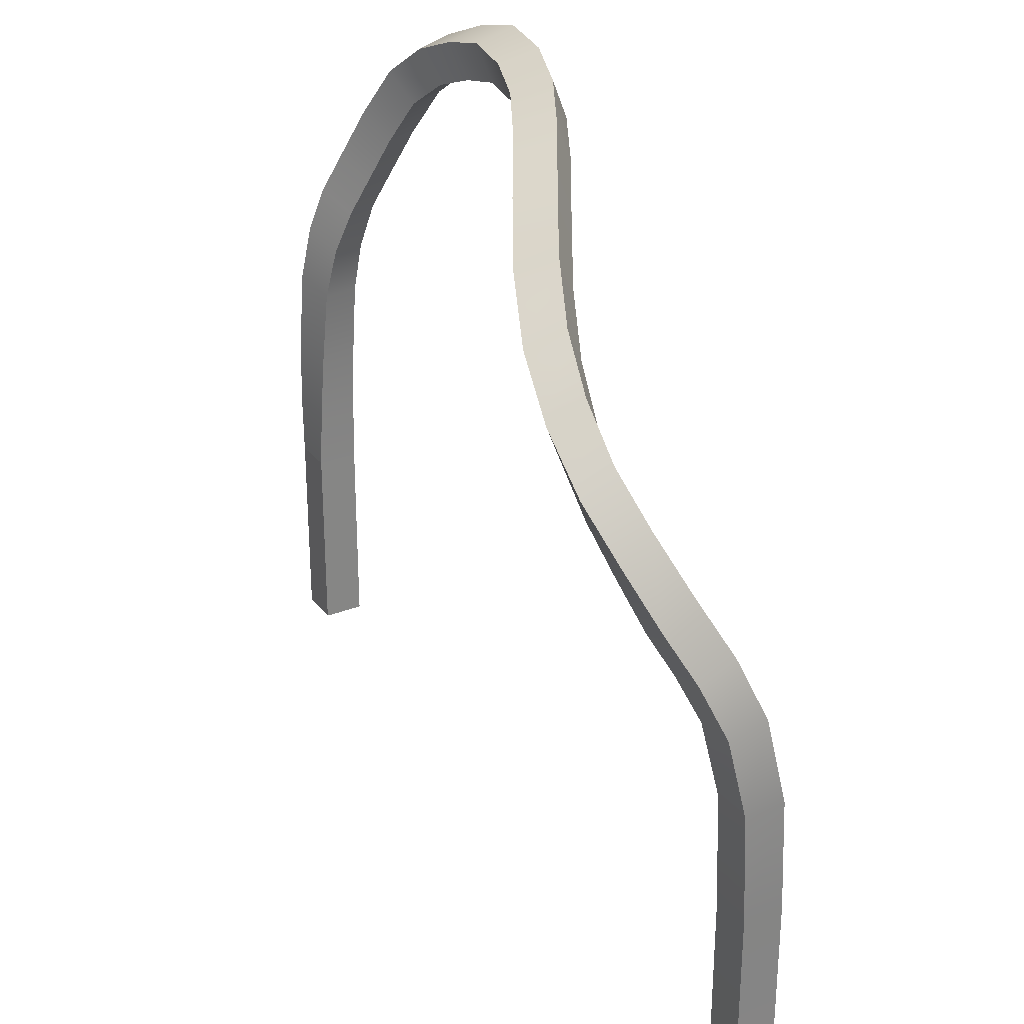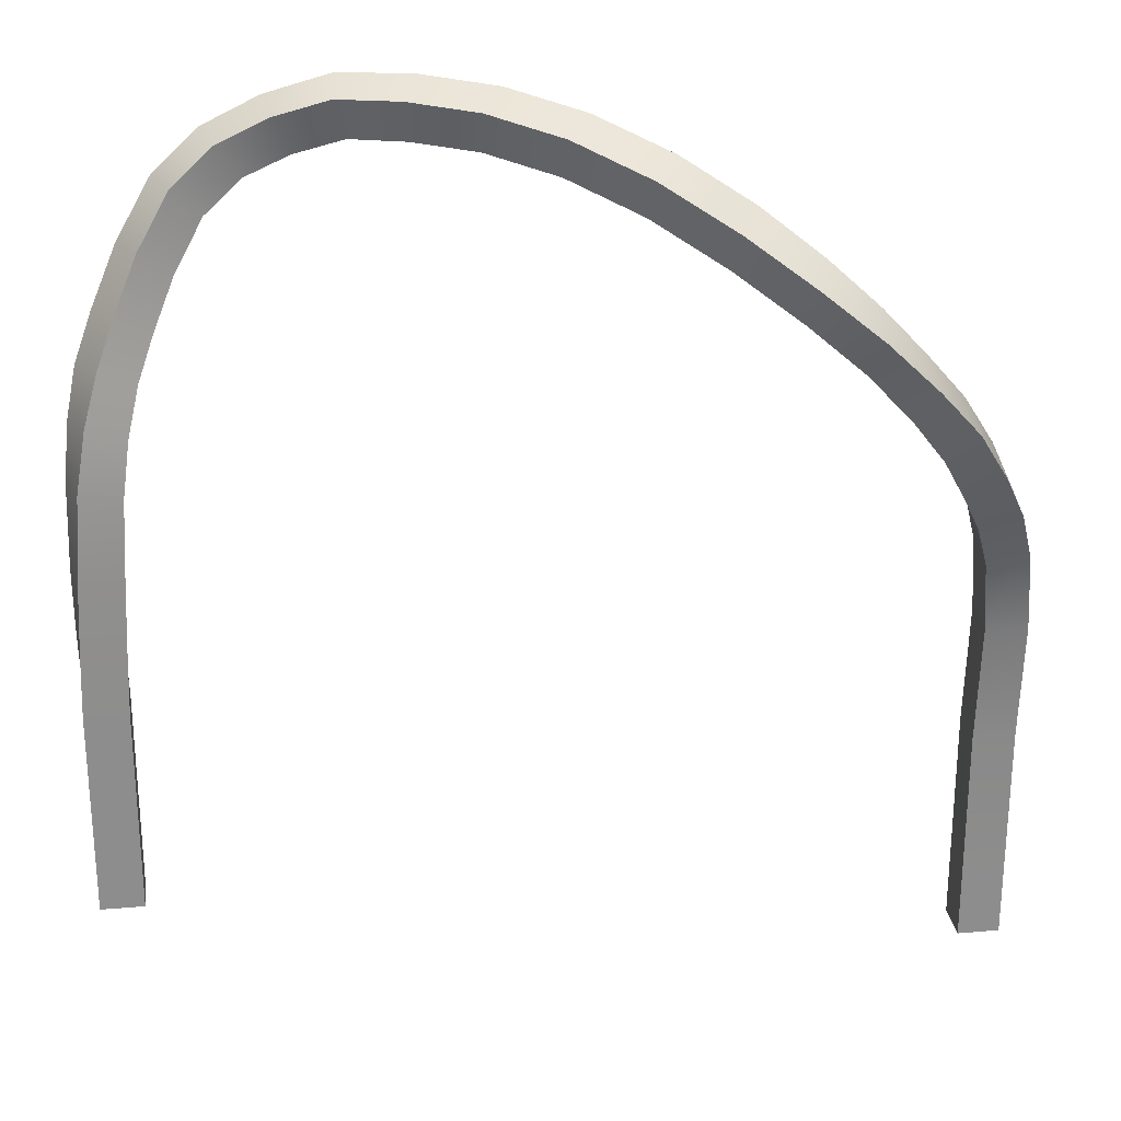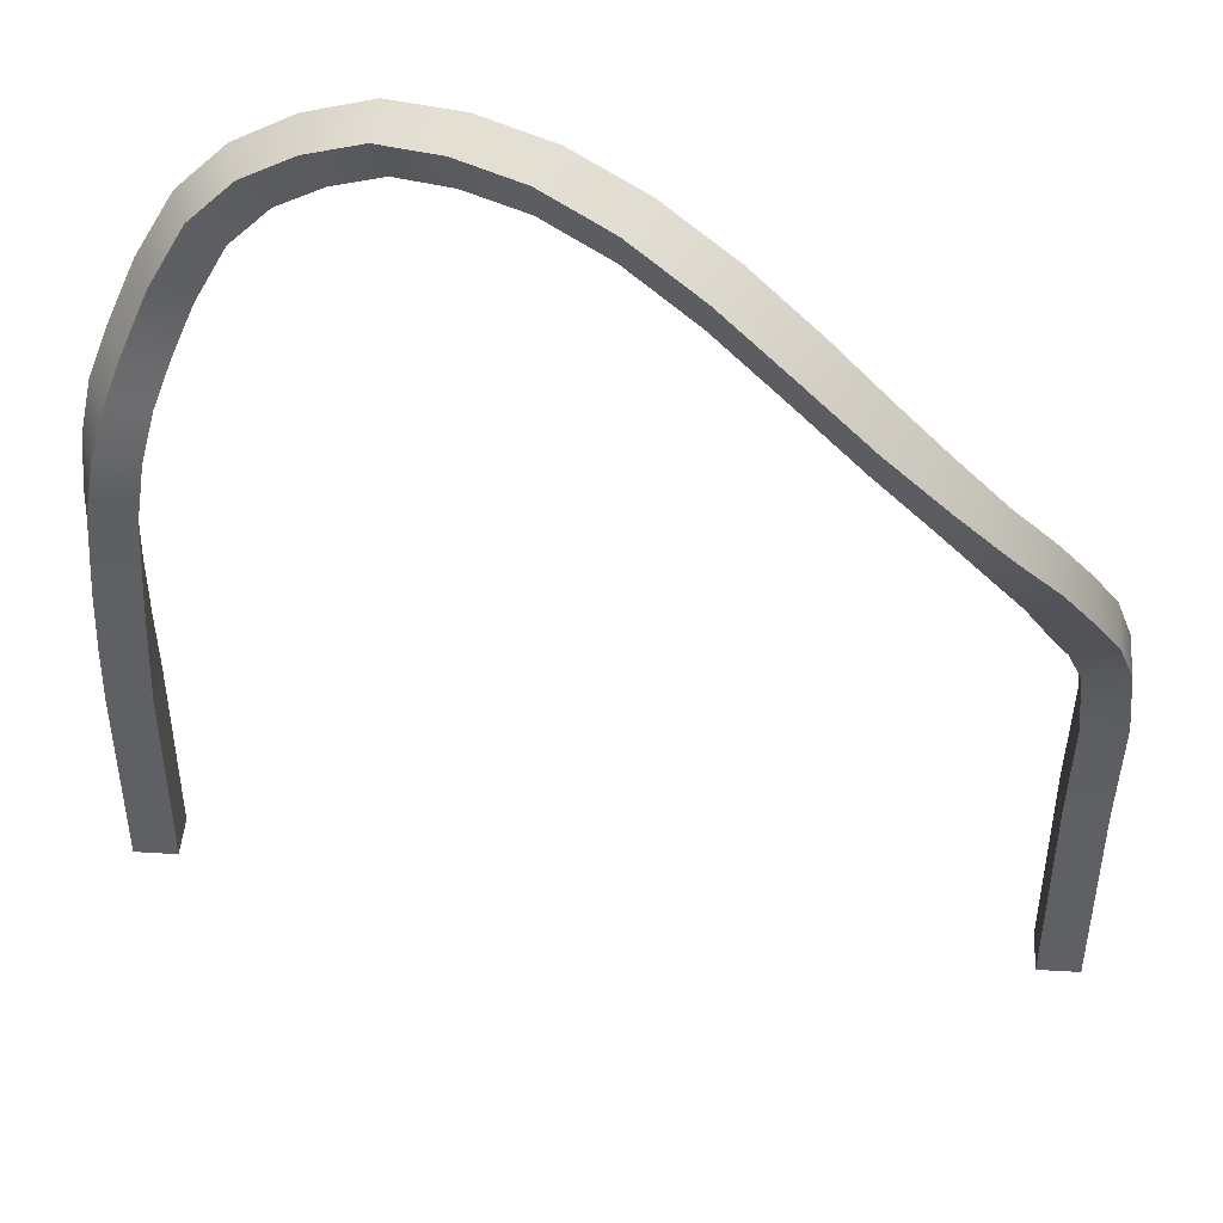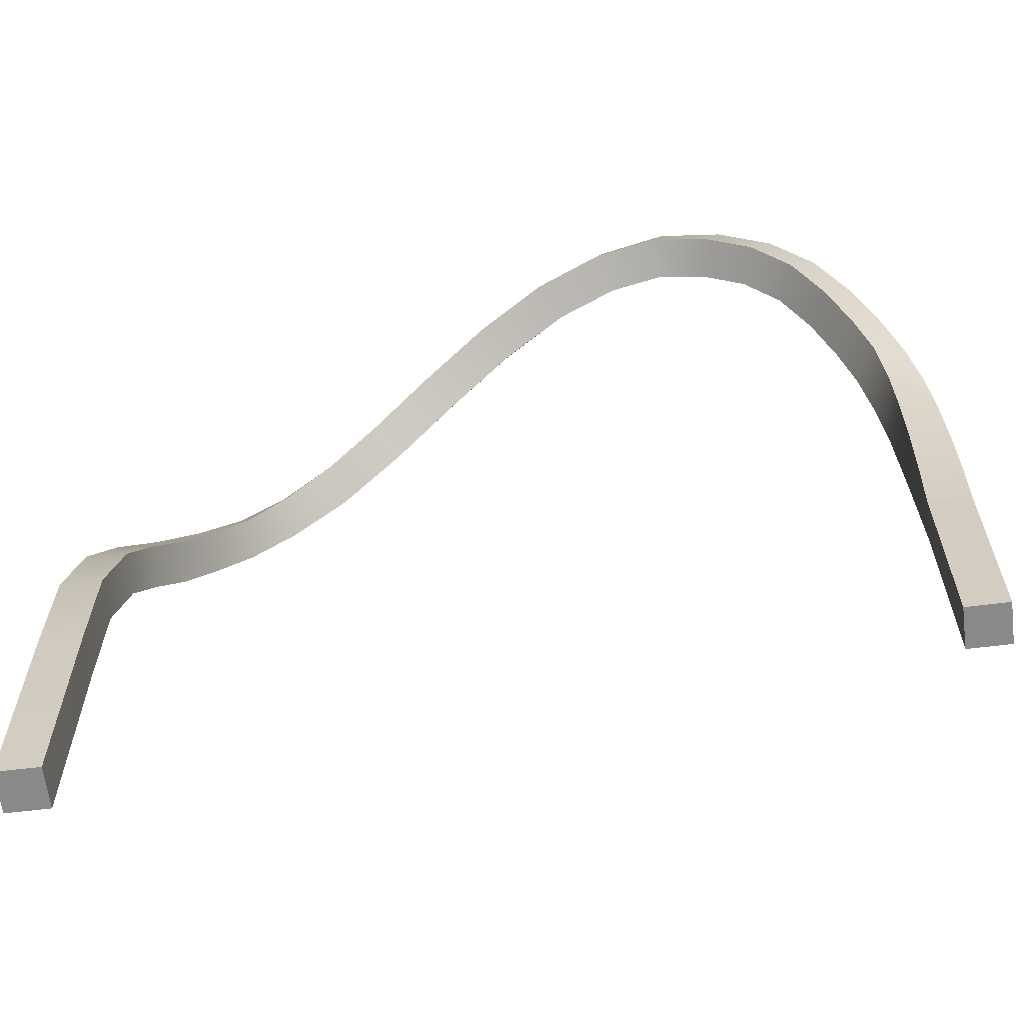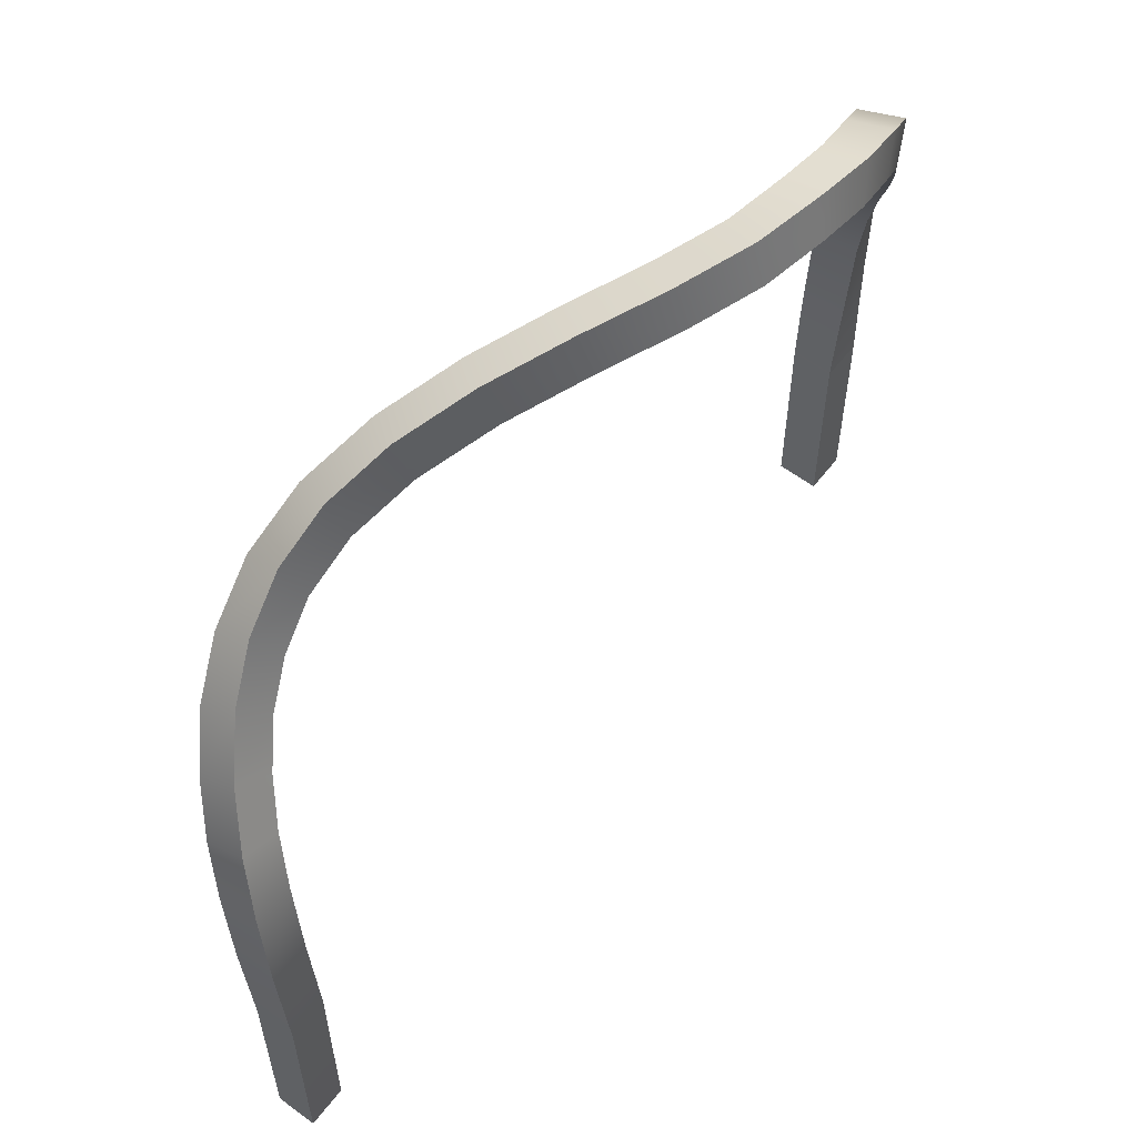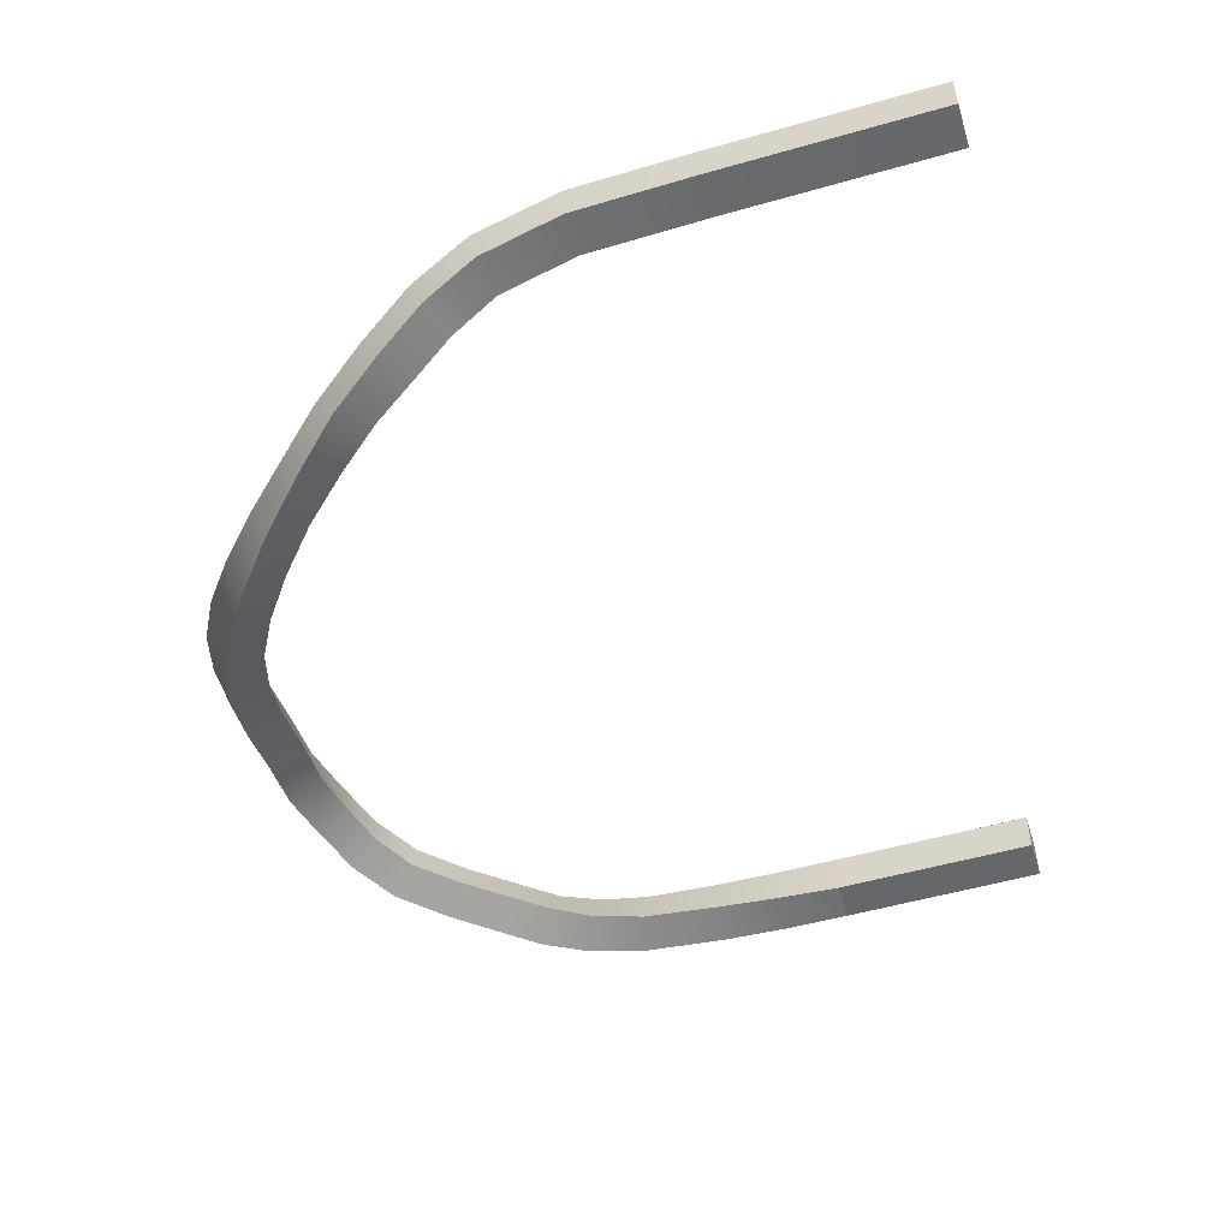
<metadata>
{"format":"obj","ext":"obj","renderer":"f3d","projection":"perspective","resolution":1024,"background":"white","views":[{"elev":29.1,"azim":-120.7,"up":"+Y"},{"elev":25.8,"azim":171.8,"up":"+Y"},{"elev":45.4,"azim":-176.3,"up":"+Y"},{"elev":-63.2,"azim":6.9,"up":"+Y"},{"elev":58.6,"azim":-52.7,"up":"+Y"},{"elev":-52.5,"azim":-72.9,"up":"+Z"}]}
</metadata>
<code>
v 0.3001 0.4542 0.4066
v 0.3211 0.4542 0.4066
v 0.3001 0.4896 0.4066
v 0.3211 0.4896 0.4066
v 0.3001 0.4896 0.3856
v 0.3211 0.4896 0.3856
v 0.3001 0.4542 0.3856
v 0.3211 0.4542 0.3856
v 0.3001 0.5649 0.4066
v 0.3211 0.5649 0.4066
v 0.3211 0.5649 0.3856
v 0.3001 0.5649 0.3856
v 0.2993 0.6251 0.4034
v 0.304 0.6686 0.3951
v 0.3133 0.6985 0.3836
v 0.3273 0.7254 0.3707
v 0.3448 0.7524 0.3597
v 0.3646 0.7756 0.3532
v 0.3863 0.7989 0.3522
v 0.4103 0.8204 0.3575
v 0.4378 0.8409 0.37
v 0.4692 0.8589 0.3884
v 0.5034 0.8722 0.4092
v 0.5388 0.8801 0.4285
v 0.5747 0.8833 0.4425
v 0.6098 0.8834 0.4494
v 0.6416 0.8748 0.4497
v 0.6688 0.863 0.4454
v 0.6909 0.8447 0.4383
v 0.7078 0.8175 0.4298
v 0.7202 0.7904 0.4212
v 0.7288 0.7685 0.4133
v 0.7337 0.7442 0.4088
v 0.7366 0.7161 0.4063
v 0.7378 0.6742 0.4052
v 0.7376 0.6404 0.4056
v 0.7368 0.6087 0.4066
v 0.3203 0.6254 0.4034
v 0.3248 0.6664 0.3954
v 0.3334 0.6925 0.385
v 0.345 0.7148 0.3745
v 0.3585 0.738 0.3665
v 0.3737 0.7589 0.362
v 0.3916 0.781 0.3617
v 0.4135 0.8019 0.3668
v 0.4403 0.8222 0.3791
v 0.4713 0.84 0.3973
v 0.5047 0.853 0.4176
v 0.5388 0.8605 0.4362
v 0.5724 0.8635 0.4491
v 0.6041 0.864 0.455
v 0.6326 0.8566 0.455
v 0.6572 0.8465 0.451
v 0.6772 0.8301 0.4443
v 0.6924 0.8049 0.4365
v 0.7038 0.7795 0.4285
v 0.7117 0.7591 0.4211
v 0.7155 0.7359 0.4149
v 0.7169 0.7105 0.4111
v 0.7172 0.6726 0.409
v 0.7167 0.6401 0.4075
v 0.7158 0.6087 0.4064
v 0.3203 0.6243 0.3824
v 0.3247 0.6624 0.3748
v 0.3325 0.685 0.3654
v 0.3426 0.7043 0.3565
v 0.3553 0.7268 0.349
v 0.3719 0.7484 0.3439
v 0.3933 0.7716 0.343
v 0.4197 0.7938 0.3485
v 0.4504 0.8152 0.3621
v 0.4832 0.8337 0.3812
v 0.5166 0.8468 0.4015
v 0.5494 0.8539 0.4193
v 0.5795 0.8565 0.4306
v 0.6061 0.8576 0.4351
v 0.6303 0.8519 0.4347
v 0.6517 0.8437 0.4309
v 0.6696 0.8291 0.4248
v 0.6836 0.8055 0.4175
v 0.6942 0.7814 0.4099
v 0.7018 0.7618 0.4028
v 0.7076 0.7389 0.3957
v 0.7113 0.7126 0.391
v 0.7134 0.6732 0.3883
v 0.7149 0.6402 0.3866
v 0.7159 0.6087 0.3855
v 0.2993 0.624 0.3824
v 0.3039 0.6647 0.3745
v 0.3124 0.691 0.364
v 0.3249 0.715 0.3526
v 0.3416 0.7412 0.3423
v 0.3628 0.7651 0.3351
v 0.388 0.7895 0.3335
v 0.4166 0.8123 0.3392
v 0.4479 0.834 0.353
v 0.4811 0.8526 0.3723
v 0.5153 0.8659 0.3931
v 0.5494 0.8735 0.4116
v 0.5819 0.8763 0.4241
v 0.6119 0.877 0.4295
v 0.6392 0.8701 0.4294
v 0.6633 0.8602 0.4254
v 0.6834 0.8437 0.4187
v 0.699 0.8181 0.4108
v 0.7106 0.7923 0.4026
v 0.7189 0.7712 0.395
v 0.7259 0.7472 0.3896
v 0.731 0.7182 0.3862
v 0.734 0.6748 0.3846
v 0.7358 0.6405 0.3847
v 0.7369 0.6088 0.3856
v 0.7368 0.5071 0.4066
v 0.7158 0.5071 0.4064
v 0.7159 0.5071 0.3855
v 0.7369 0.5071 0.3856
f 1 2 4 3
f 113 114 115 116
f 5 6 8 7
f 7 8 2 1
f 2 8 6 4
f 7 1 3 5
f 3 4 10 9
f 4 6 11 10
f 6 5 12 11
f 5 3 9 12
f 9 10 38 13
f 13 38 39 14
f 14 39 40 15
f 15 40 41 16
f 16 41 42 17
f 17 42 43 18
f 18 43 44 19
f 19 44 45 20
f 20 45 46 21
f 21 46 47 22
f 22 47 48 23
f 23 48 49 24
f 24 49 50 25
f 25 50 51 26
f 26 51 52 27
f 27 52 53 28
f 28 53 54 29
f 29 54 55 30
f 30 55 56 31
f 31 56 57 32
f 32 57 58 33
f 33 58 59 34
f 34 59 60 35
f 35 60 61 36
f 36 61 62 37
f 10 11 63 38
f 38 63 64 39
f 39 64 65 40
f 40 65 66 41
f 41 66 67 42
f 42 67 68 43
f 43 68 69 44
f 44 69 70 45
f 45 70 71 46
f 46 71 72 47
f 47 72 73 48
f 48 73 74 49
f 49 74 75 50
f 50 75 76 51
f 51 76 77 52
f 52 77 78 53
f 53 78 79 54
f 54 79 80 55
f 55 80 81 56
f 56 81 82 57
f 57 82 83 58
f 58 83 84 59
f 59 84 85 60
f 60 85 86 61
f 61 86 87 62
f 11 12 88 63
f 63 88 89 64
f 64 89 90 65
f 65 90 91 66
f 66 91 92 67
f 67 92 93 68
f 68 93 94 69
f 69 94 95 70
f 70 95 96 71
f 71 96 97 72
f 72 97 98 73
f 73 98 99 74
f 74 99 100 75
f 75 100 101 76
f 76 101 102 77
f 77 102 103 78
f 78 103 104 79
f 79 104 105 80
f 80 105 106 81
f 81 106 107 82
f 82 107 108 83
f 83 108 109 84
f 84 109 110 85
f 85 110 111 86
f 86 111 112 87
f 12 9 13 88
f 88 13 14 89
f 89 14 15 90
f 90 15 16 91
f 91 16 17 92
f 92 17 18 93
f 93 18 19 94
f 94 19 20 95
f 95 20 21 96
f 96 21 22 97
f 97 22 23 98
f 98 23 24 99
f 99 24 25 100
f 100 25 26 101
f 101 26 27 102
f 102 27 28 103
f 103 28 29 104
f 104 29 30 105
f 105 30 31 106
f 106 31 32 107
f 107 32 33 108
f 108 33 34 109
f 109 34 35 110
f 110 35 36 111
f 111 36 37 112
f 37 62 114 113
f 62 87 115 114
f 87 112 116 115
f 112 37 113 116

</code>
